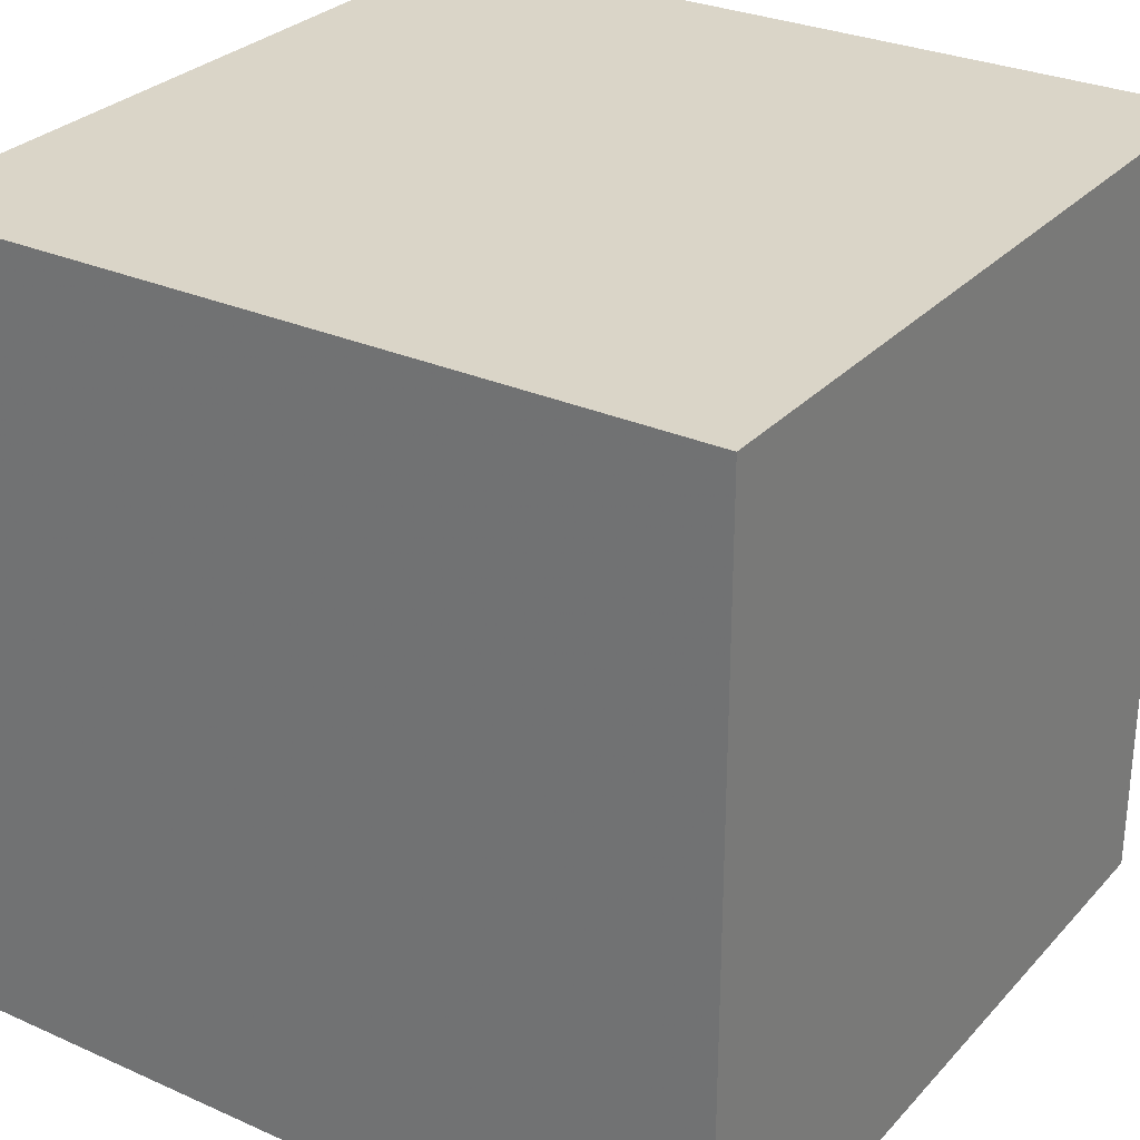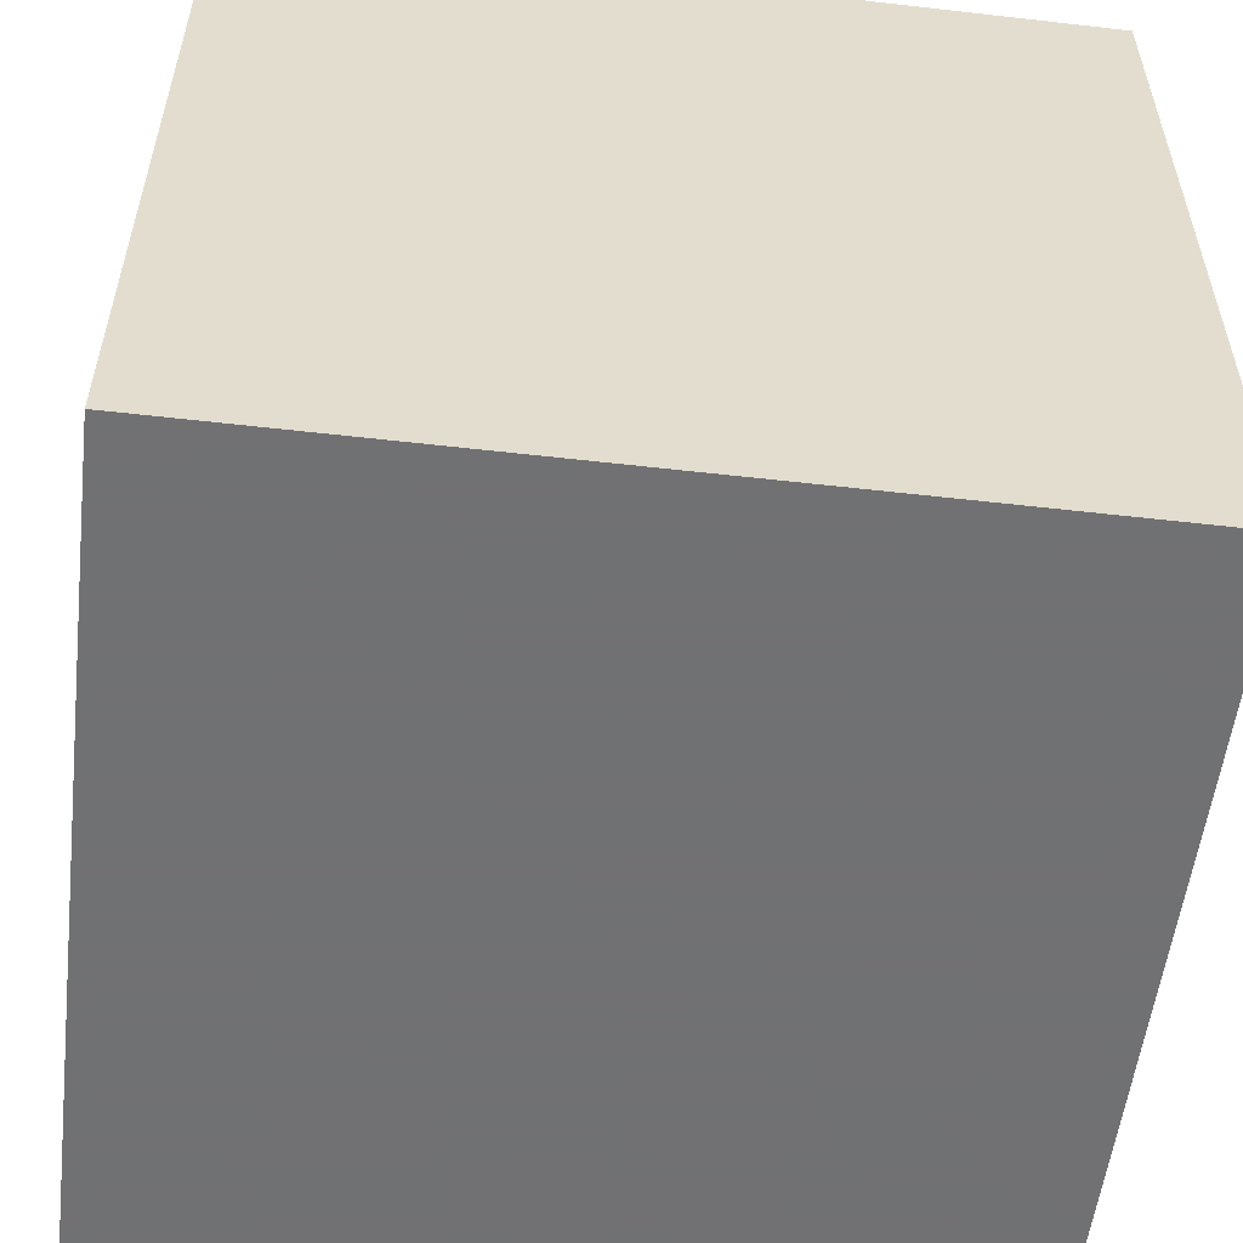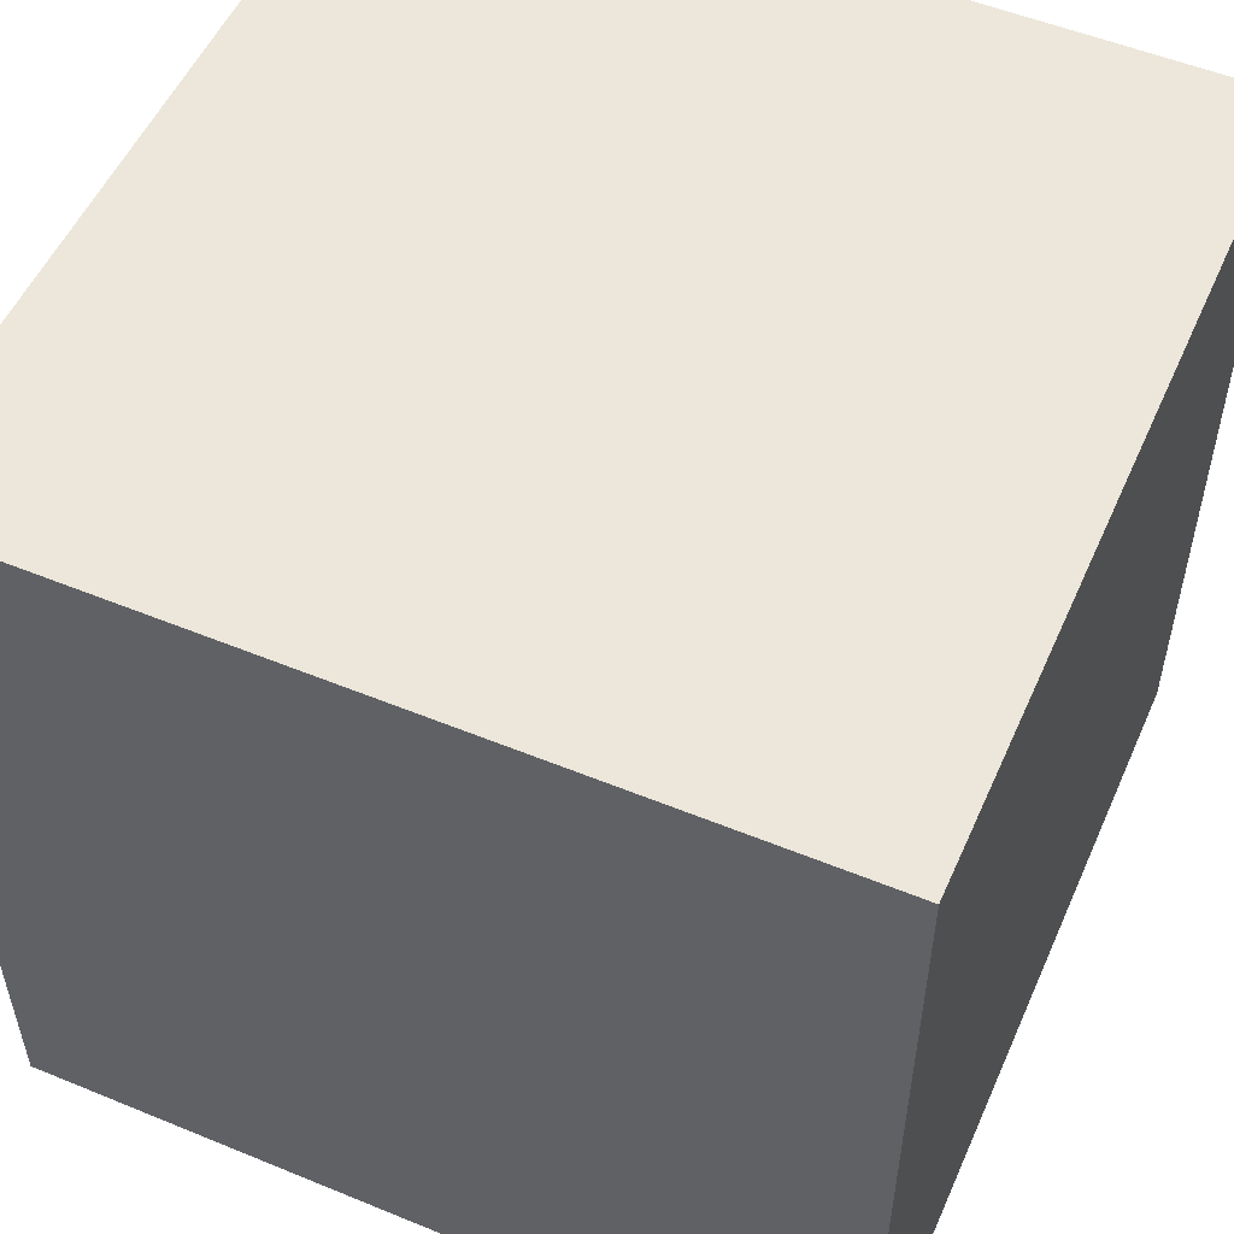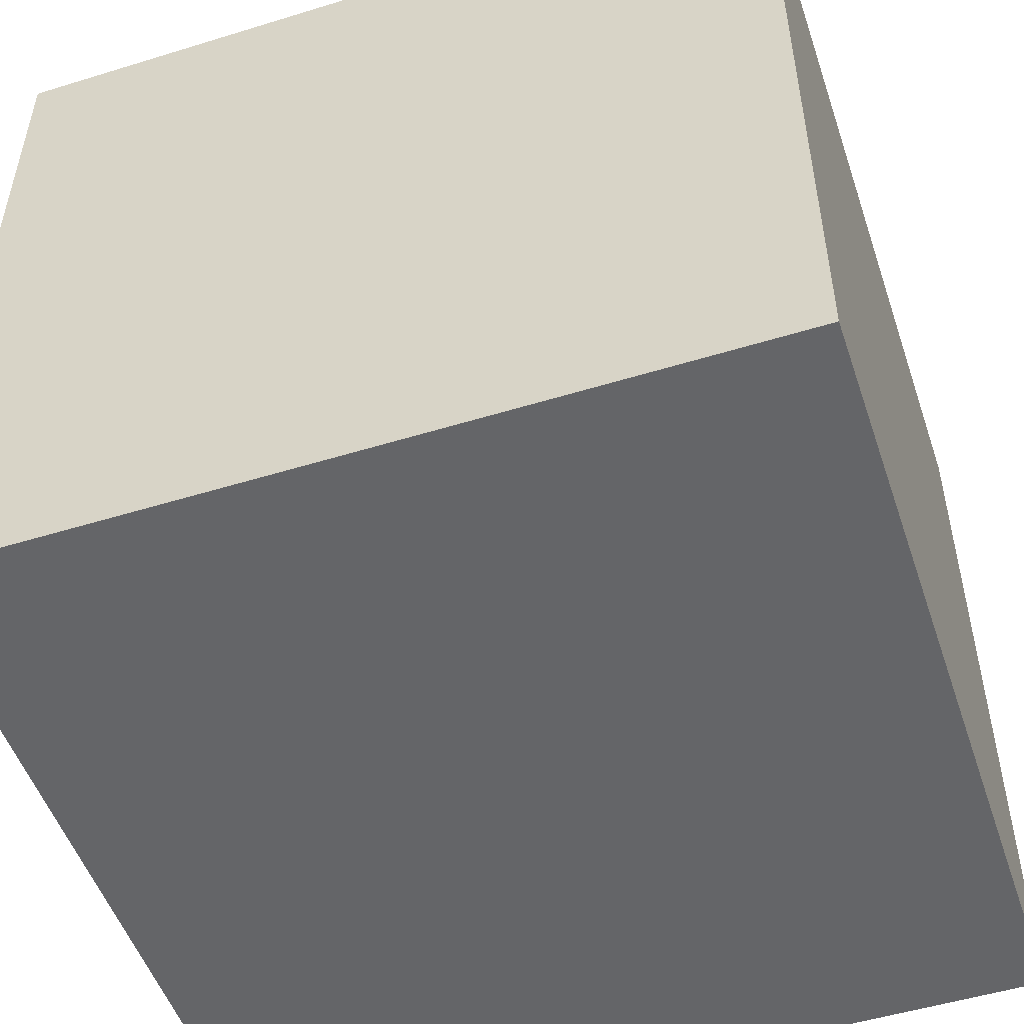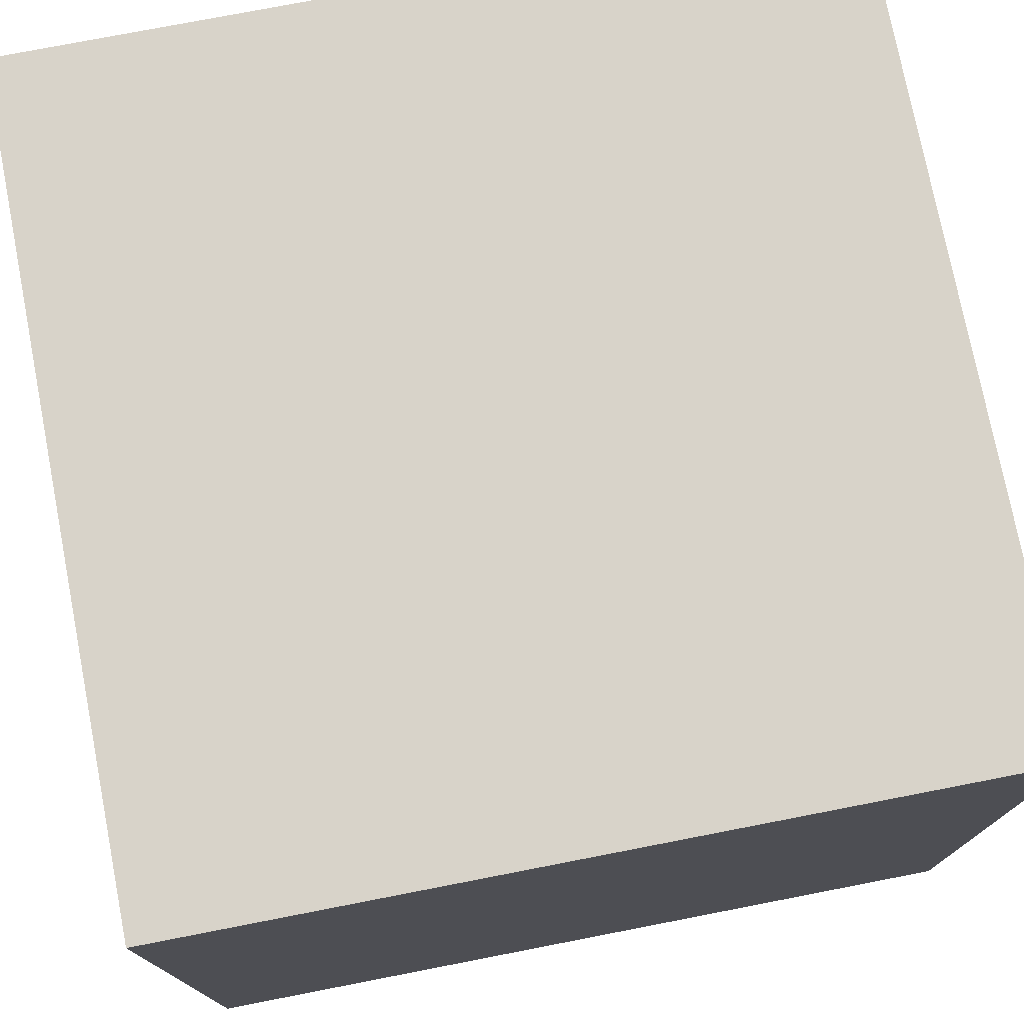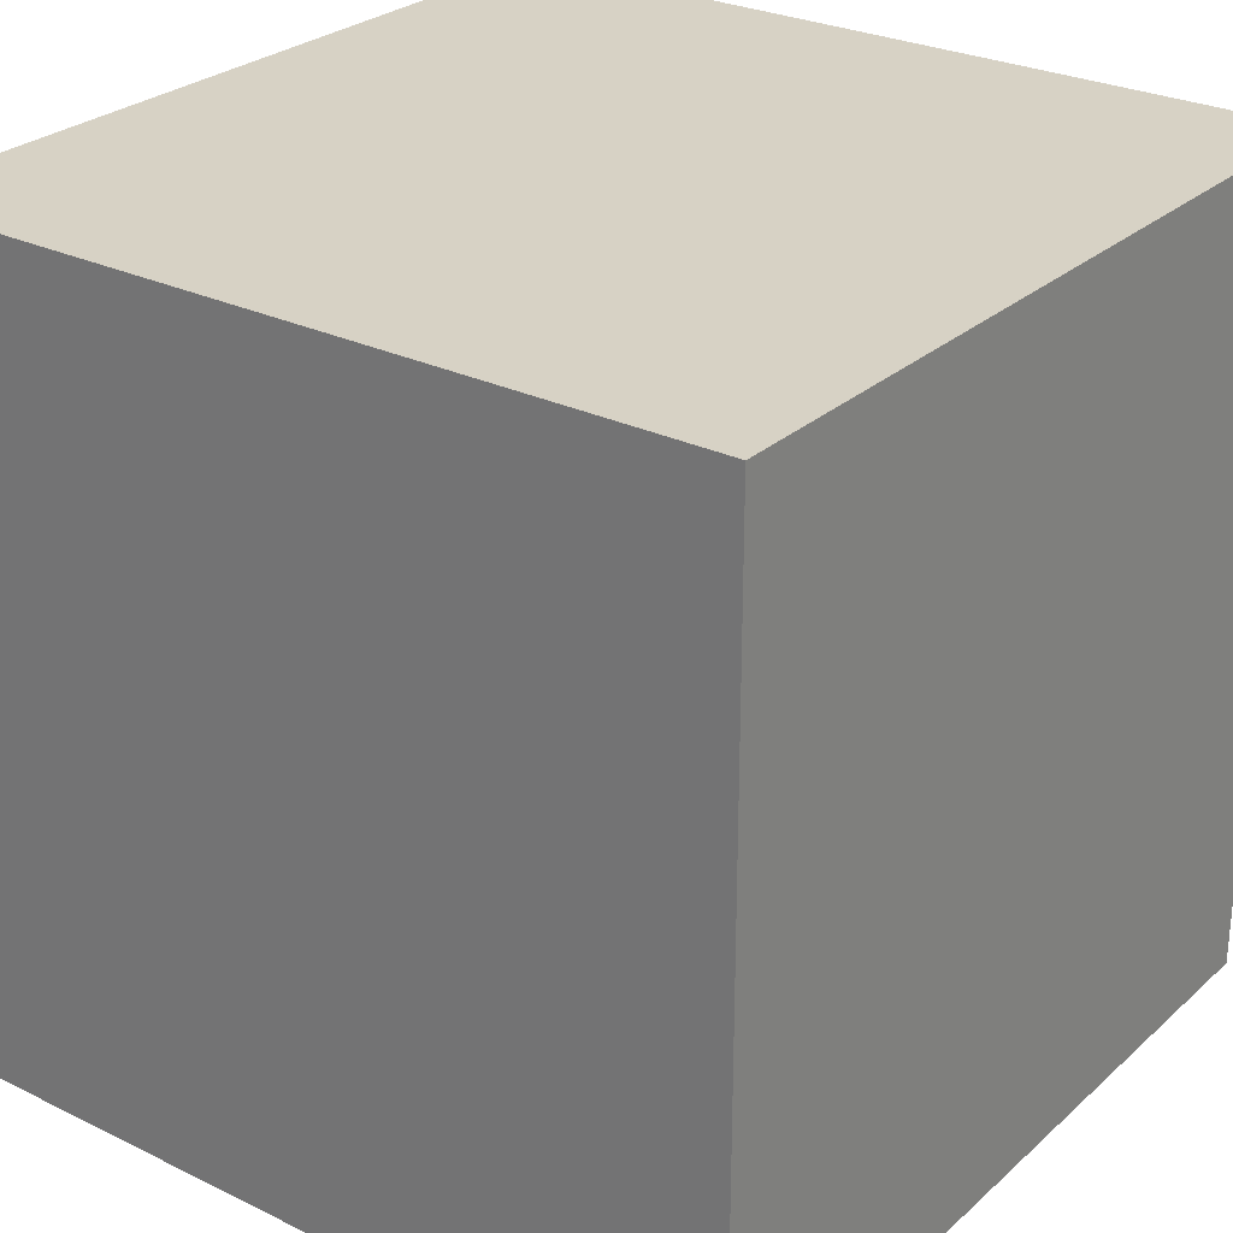
<metadata>
{"format":"obj","ext":"obj","renderer":"f3d","projection":"perspective","resolution":1024,"background":"white","views":[{"elev":29.1,"azim":33.5,"up":"+Y"},{"elev":-55.3,"azim":83.1,"up":"+Y"},{"elev":53.3,"azim":113.7,"up":"+Y"},{"elev":-51.5,"azim":108.5,"up":"+Z"},{"elev":75.9,"azim":-101.0,"up":"+Z"},{"elev":27.4,"azim":36.8,"up":"+Y"}]}
</metadata>
<code>
v -1480 1152 -24
v -1464 1136 -24
v -1480 1136 -24
v -1464 1152 -24
v -1480 1136 -8
v -1480 1152 -8
v -1464 1152 -8
v -1464 1136 -8
f 1 2 3
f 1 4 2
f 5 1 3
f 5 6 1
f 5 7 6
f 5 8 7
f 7 2 4
f 7 8 2
f 6 4 1
f 6 7 4
f 8 3 2
f 8 5 3

</code>
